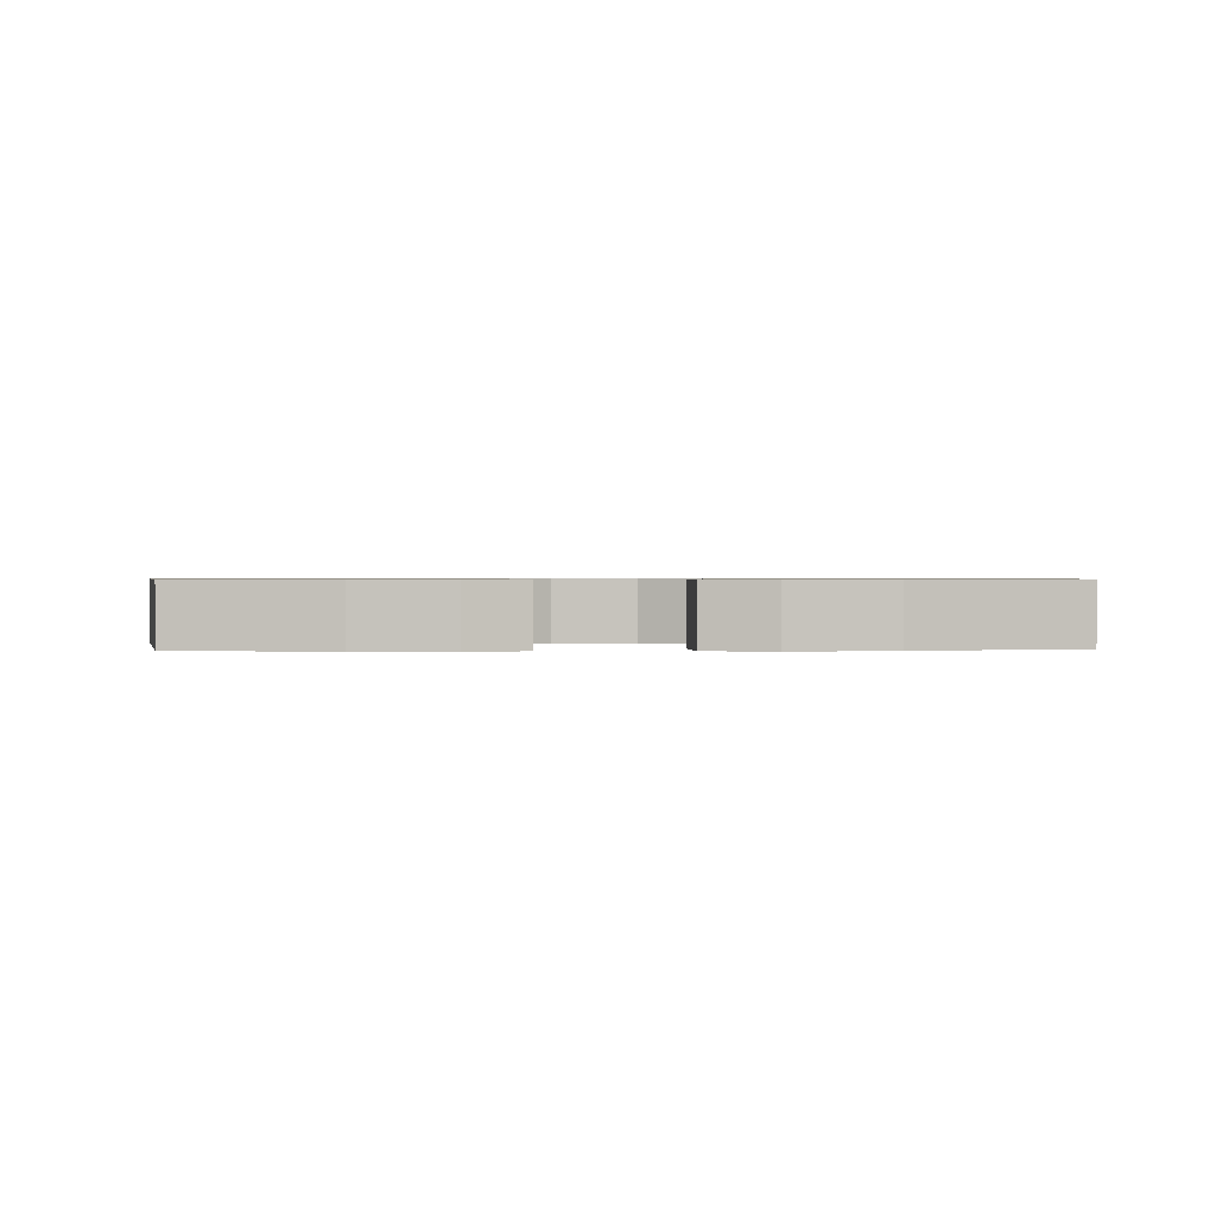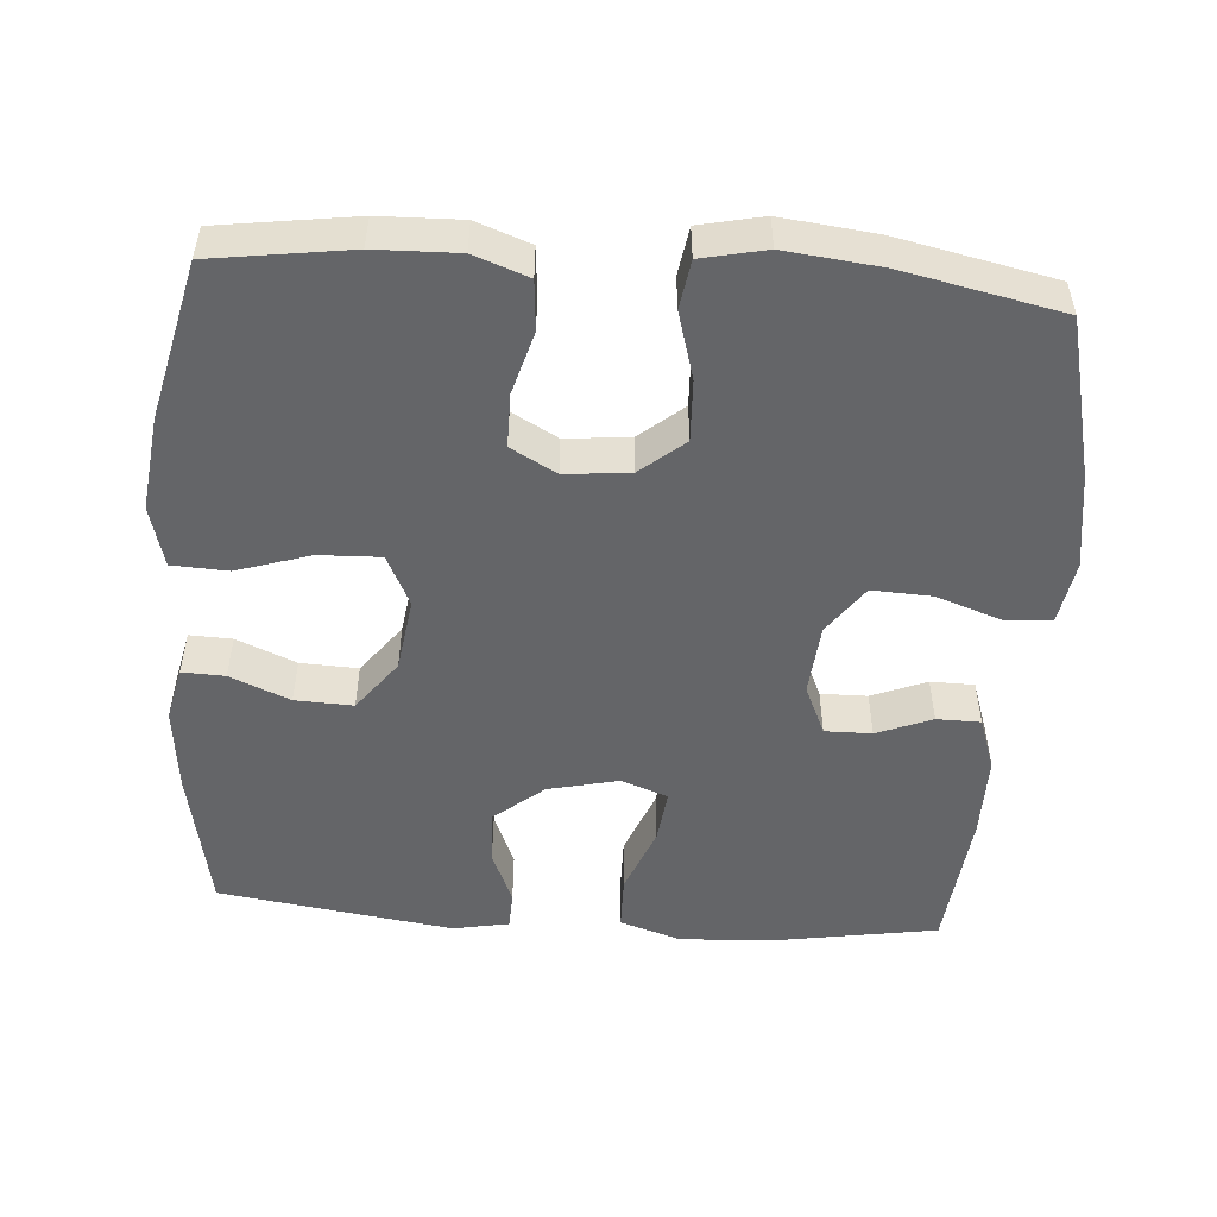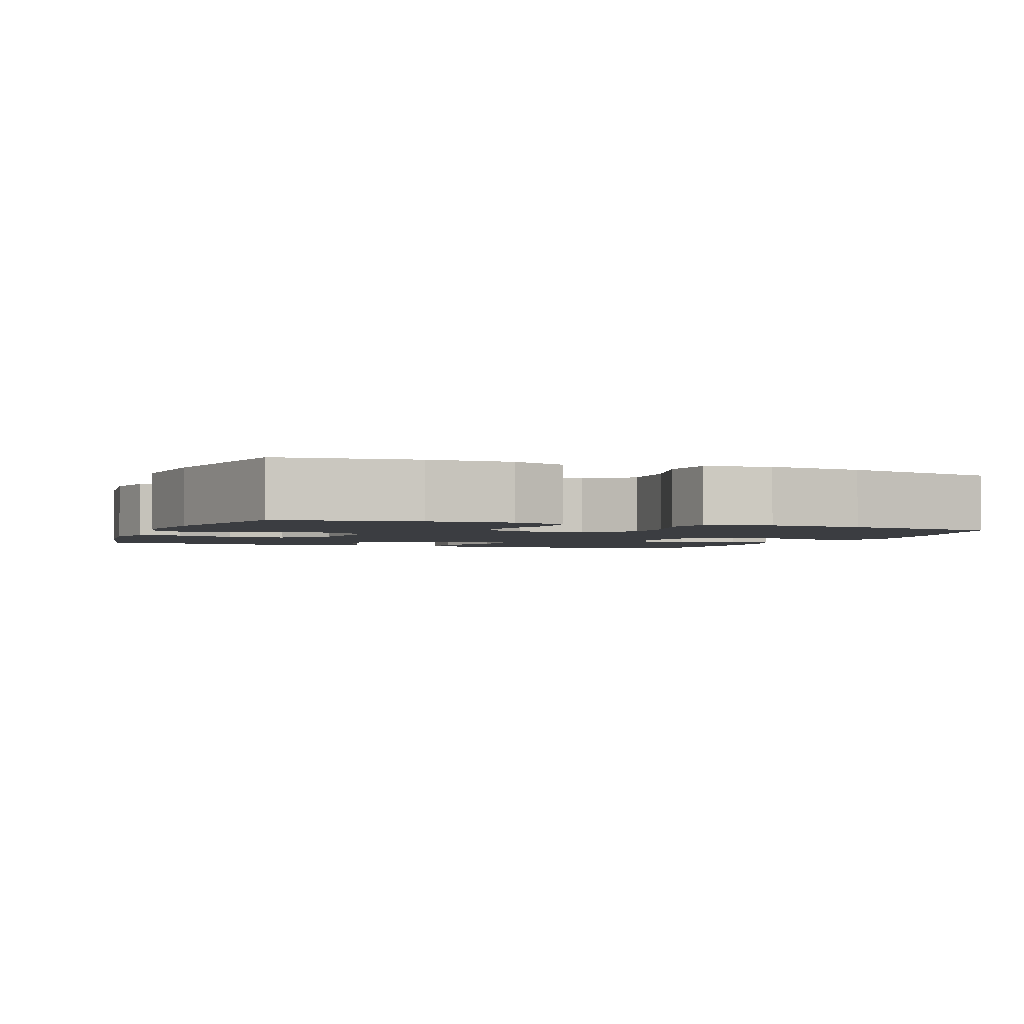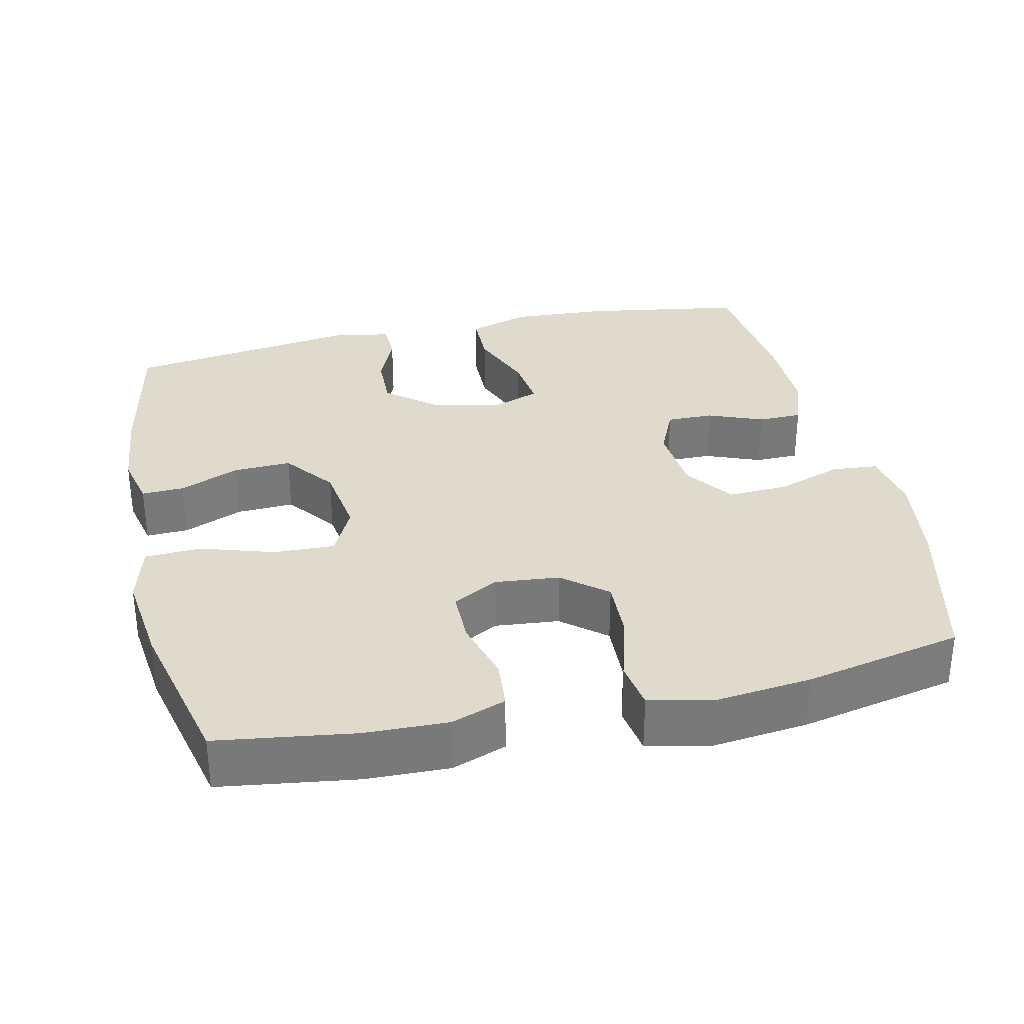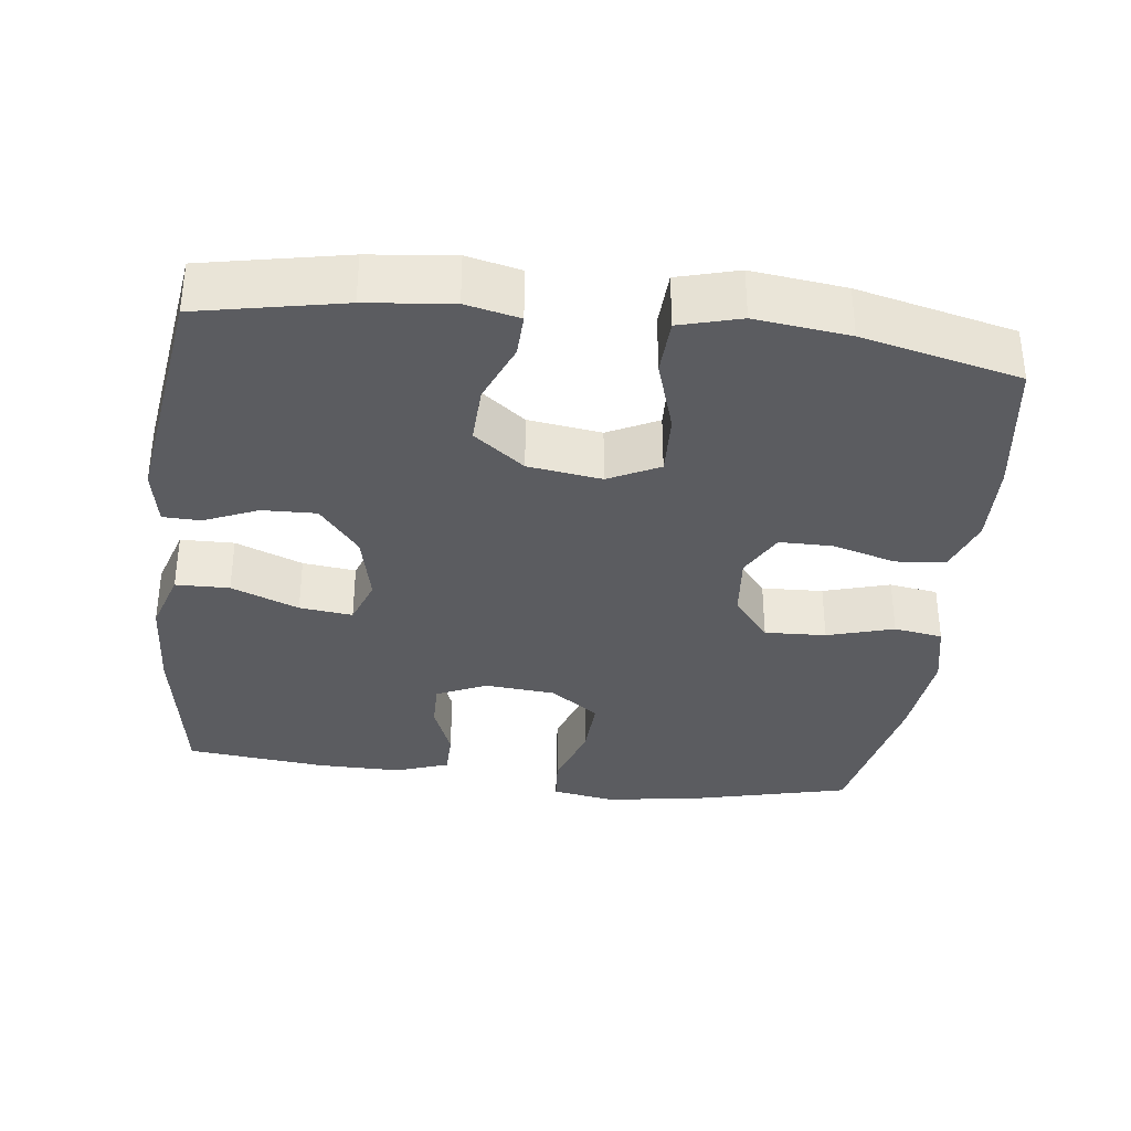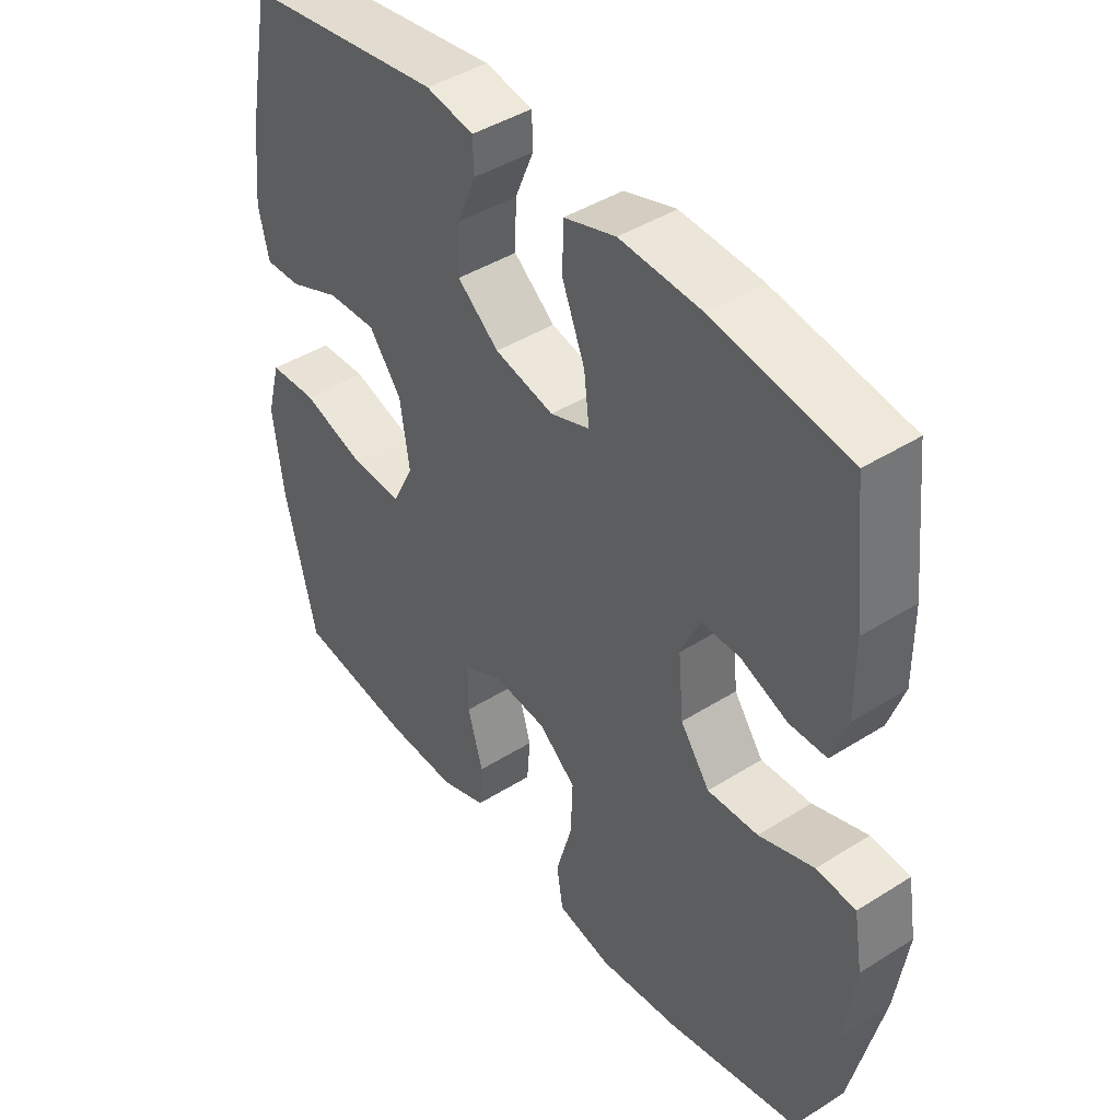
<metadata>
{"format":"obj","ext":"obj","renderer":"f3d","projection":"perspective","resolution":1024,"background":"white","views":[{"elev":0.8,"azim":86.3,"up":"+Y"},{"elev":-51.5,"azim":175.8,"up":"+Y"},{"elev":-2.5,"azim":159.1,"up":"+Y"},{"elev":32.5,"azim":167.3,"up":"+Y"},{"elev":-35.1,"azim":83.1,"up":"+Y"},{"elev":43.2,"azim":-126.8,"up":"+Z"}]}
</metadata>
<code>
o path3972
v 0.553 0.0375 -0.277
v 0.569 0.0375 -0.1459
v 0.546 0.0375 -0.06086
v 0.468 0.0375 -0.05726
v 0.3653 0.0375 -0.08975
v 0.28 0.0375 -0.09274
v 0.2453 0.0375 -0.02216
v 0.2599 0.0375 0.08013
v 0.3139 0.0375 0.1507
v 0.3945 0.0375 0.1475
v 0.4778 0.0375 0.1129
v 0.5373 0.0375 0.1107
v 0.5541 0.0375 0.1855
v 0.5414 0.0375 0.3044
v 0.5015 0.0375 0.5052
v 0.175 0.0375 0.5514
v 0.09662 0.0375 0.5367
v 0.09488 0.0375 0.4846
v 0.1265 0.0375 0.41
v 0.1289 0.0375 0.3346
v 0.06051 0.0375 0.2787
v -0.03722 0.0375 0.2564
v -0.1021 0.0375 0.2802
v -0.09336 0.0375 0.3542
v -0.05624 0.0375 0.448
v -0.05745 0.0375 0.5226
v -0.143 0.0375 0.5497
v -0.2764 0.0375 0.542
v -0.5004 0.0375 0.5052
v -0.521 0.0375 0.31
v -0.5218 0.0375 0.1938
v -0.4962 0.0375 0.1196
v -0.4351 0.0375 0.1189
v -0.3584 0.0375 0.1494
v -0.2933 0.0375 0.1502
v -0.2624 0.0375 0.081
v -0.2709 0.0375 -0.01776
v -0.3194 0.0375 -0.0852
v -0.403 0.0375 -0.08138
v -0.4938 0.0375 -0.04993
v -0.5584 0.0375 -0.05544
v -0.5732 0.0375 -0.1424
v -0.5536 0.0375 -0.275
v -0.5004 0.0375 -0.4965
v -0.2798 0.0375 -0.5424
v -0.1467 0.0375 -0.5571
v -0.05719 0.0375 -0.538
v -0.04667 0.0375 -0.4703
v -0.0736 0.0375 -0.3774
v -0.0772 0.0375 -0.2919
v -0.01604 0.0375 -0.2415
v 0.07393 0.0375 -0.2329
v 0.1374 0.0375 -0.2678
v 0.1377 0.0375 -0.3423
v 0.1125 0.0375 -0.4301
v 0.1185 0.0375 -0.4994
v 0.1944 0.0375 -0.5269
v 0.3096 0.0375 -0.5237
v 0.5015 0.0375 -0.4965
v 0.553 -0.0375 -0.277
v 0.569 -0.0375 -0.1459
v 0.546 -0.0375 -0.06086
v 0.468 -0.0375 -0.05726
v 0.3653 -0.0375 -0.08975
v 0.28 -0.0375 -0.09274
v 0.2453 -0.0375 -0.02216
v 0.2599 -0.0375 0.08013
v 0.3139 -0.0375 0.1507
v 0.3945 -0.0375 0.1475
v 0.4778 -0.0375 0.1129
v 0.5373 -0.0375 0.1107
v 0.5541 -0.0375 0.1855
v 0.5414 -0.0375 0.3044
v 0.5015 -0.0375 0.5052
v 0.175 -0.0375 0.5514
v 0.09662 -0.0375 0.5367
v 0.09488 -0.0375 0.4846
v 0.1265 -0.0375 0.41
v 0.1289 -0.0375 0.3346
v 0.06051 -0.0375 0.2787
v -0.03722 -0.0375 0.2564
v -0.1021 -0.0375 0.2802
v -0.09336 -0.0375 0.3542
v -0.05624 -0.0375 0.448
v -0.05745 -0.0375 0.5226
v -0.143 -0.0375 0.5497
v -0.2764 -0.0375 0.542
v -0.5004 -0.0375 0.5052
v -0.521 -0.0375 0.31
v -0.5218 -0.0375 0.1938
v -0.4962 -0.0375 0.1196
v -0.4351 -0.0375 0.1189
v -0.3584 -0.0375 0.1494
v -0.2933 -0.0375 0.1502
v -0.2624 -0.0375 0.081
v -0.2709 -0.0375 -0.01776
v -0.3194 -0.0375 -0.0852
v -0.403 -0.0375 -0.08138
v -0.4938 -0.0375 -0.04993
v -0.5584 -0.0375 -0.05544
v -0.5732 -0.0375 -0.1424
v -0.5536 -0.0375 -0.275
v -0.5004 -0.0375 -0.4965
v -0.2798 -0.0375 -0.5424
v -0.1467 -0.0375 -0.5571
v -0.05719 -0.0375 -0.538
v -0.04667 -0.0375 -0.4703
v -0.0736 -0.0375 -0.3774
v -0.0772 -0.0375 -0.2919
v -0.01604 -0.0375 -0.2415
v 0.07393 -0.0375 -0.2329
v 0.1374 -0.0375 -0.2678
v 0.1377 -0.0375 -0.3423
v 0.1125 -0.0375 -0.4301
v 0.1185 -0.0375 -0.4994
v 0.1944 -0.0375 -0.5269
v 0.3096 -0.0375 -0.5237
v 0.5015 -0.0375 -0.4965
v 0.175 0.0375 0.5514
v 0.09662 0.0375 0.5367
v 0.09662 0.0375 0.5367
v -0.05745 0.0375 0.5226
v -0.05745 0.0375 0.5226
v -0.143 0.0375 0.5497
v -0.2764 0.0375 0.542
v 0.09488 0.0375 0.4846
v -0.05624 0.0375 0.448
v 0.5015 0.0375 0.5052
v 0.5015 0.0375 0.5052
v -0.5004 0.0375 0.5052
v -0.5004 0.0375 0.5052
v 0.1265 0.0375 0.41
v -0.09336 0.0375 0.3542
v -0.521 0.0375 0.31
v 0.5414 0.0375 0.3044
v 0.1289 0.0375 0.3346
v -0.1021 0.0375 0.2802
v -0.1021 0.0375 0.2802
v 0.06051 0.0375 0.2787
v -0.5218 0.0375 0.1938
v 0.5541 0.0375 0.1855
v -0.03722 0.0375 0.2564
v -0.4962 0.0375 0.1196
v -0.4962 0.0375 0.1196
v 0.5373 0.0375 0.1107
v 0.5373 0.0375 0.1107
v 0.3139 0.0375 0.1507
v 0.3945 0.0375 0.1475
v -0.3584 0.0375 0.1494
v -0.2933 0.0375 0.1502
v -0.2933 0.0375 0.1502
v 0.2599 0.0375 0.08013
v -0.2624 0.0375 0.081
v -0.4351 0.0375 0.1189
v 0.4778 0.0375 0.1129
v -0.2709 0.0375 -0.01776
v 0.2453 0.0375 -0.02216
v -0.3194 0.0375 -0.0852
v 0.28 0.0375 -0.09274
v 0.28 0.0375 -0.09274
v -0.403 0.0375 -0.08138
v -0.4938 0.0375 -0.04993
v -0.5584 0.0375 -0.05544
v -0.5584 0.0375 -0.05544
v -0.5732 0.0375 -0.1424
v 0.546 0.0375 -0.06086
v 0.546 0.0375 -0.06086
v 0.468 0.0375 -0.05726
v 0.3653 0.0375 -0.08975
v 0.569 0.0375 -0.1459
v -0.5536 0.0375 -0.275
v 0.553 0.0375 -0.277
v 0.07393 0.0375 -0.2329
v 0.1374 0.0375 -0.2678
v 0.1374 0.0375 -0.2678
v -0.01604 0.0375 -0.2415
v -0.0772 0.0375 -0.2919
v 0.1377 0.0375 -0.3423
v -0.0736 0.0375 -0.3774
v 0.1125 0.0375 -0.4301
v -0.04667 0.0375 -0.4703
v 0.1185 0.0375 -0.4994
v 0.1185 0.0375 -0.4994
v -0.05719 0.0375 -0.538
v -0.05719 0.0375 -0.538
v -0.5004 0.0375 -0.4965
v -0.5004 0.0375 -0.4965
v 0.5015 0.0375 -0.4965
v 0.5015 0.0375 -0.4965
v 0.1944 0.0375 -0.5269
v 0.3096 0.0375 -0.5237
v -0.2798 0.0375 -0.5424
v -0.1467 0.0375 -0.5571
v 0.175 -0.0375 0.5514
v 0.09662 -0.0375 0.5367
v 0.09662 -0.0375 0.5367
v -0.05745 -0.0375 0.5226
v -0.05745 -0.0375 0.5226
v -0.143 -0.0375 0.5497
v -0.2764 -0.0375 0.542
v 0.09488 -0.0375 0.4846
v -0.05624 -0.0375 0.448
v 0.5015 -0.0375 0.5052
v 0.5015 -0.0375 0.5052
v -0.5004 -0.0375 0.5052
v -0.5004 -0.0375 0.5052
v 0.1265 -0.0375 0.41
v -0.09336 -0.0375 0.3542
v -0.521 -0.0375 0.31
v 0.5414 -0.0375 0.3044
v 0.1289 -0.0375 0.3346
v -0.1021 -0.0375 0.2802
v -0.1021 -0.0375 0.2802
v 0.06051 -0.0375 0.2787
v -0.5218 -0.0375 0.1938
v 0.5541 -0.0375 0.1855
v -0.03722 -0.0375 0.2564
v -0.4962 -0.0375 0.1196
v -0.4962 -0.0375 0.1196
v 0.5373 -0.0375 0.1107
v 0.5373 -0.0375 0.1107
v 0.3139 -0.0375 0.1507
v 0.3945 -0.0375 0.1475
v -0.3584 -0.0375 0.1494
v -0.2933 -0.0375 0.1502
v -0.2933 -0.0375 0.1502
v 0.2599 -0.0375 0.08013
v -0.2624 -0.0375 0.081
v -0.4351 -0.0375 0.1189
v 0.4778 -0.0375 0.1129
v -0.2709 -0.0375 -0.01776
v 0.2453 -0.0375 -0.02216
v -0.3194 -0.0375 -0.0852
v 0.28 -0.0375 -0.09274
v 0.28 -0.0375 -0.09274
v -0.403 -0.0375 -0.08138
v -0.4938 -0.0375 -0.04993
v -0.5584 -0.0375 -0.05544
v -0.5584 -0.0375 -0.05544
v -0.5732 -0.0375 -0.1424
v 0.546 -0.0375 -0.06086
v 0.546 -0.0375 -0.06086
v 0.468 -0.0375 -0.05726
v 0.3653 -0.0375 -0.08975
v 0.569 -0.0375 -0.1459
v -0.5536 -0.0375 -0.275
v 0.553 -0.0375 -0.277
v 0.07393 -0.0375 -0.2329
v 0.1374 -0.0375 -0.2678
v 0.1374 -0.0375 -0.2678
v -0.01604 -0.0375 -0.2415
v -0.0772 -0.0375 -0.2919
v 0.1377 -0.0375 -0.3423
v -0.0736 -0.0375 -0.3774
v 0.1125 -0.0375 -0.4301
v -0.04667 -0.0375 -0.4703
v 0.1185 -0.0375 -0.4994
v 0.1185 -0.0375 -0.4994
v -0.05719 -0.0375 -0.538
v -0.05719 -0.0375 -0.538
v -0.5004 -0.0375 -0.4965
v -0.5004 -0.0375 -0.4965
v 0.5015 -0.0375 -0.4965
v 0.5015 -0.0375 -0.4965
v 0.1944 -0.0375 -0.5269
v 0.3096 -0.0375 -0.5237
v -0.2798 -0.0375 -0.5424
v -0.1467 -0.0375 -0.5571
f 199 208 202
f 214 222 211
f 207 194 201
f 253 247 249
f 207 203 194
f 246 233 236
f 247 244 249
f 234 249 244
f 254 268 256
f 252 233 267
f 225 208 200
f 228 217 212
f 211 203 207
f 216 230 220
f 251 232 217
f 248 232 251
f 228 212 225
f 231 217 228
f 251 217 231
f 252 231 233
f 215 224 209
f 229 215 218
f 248 234 232
f 249 234 248
f 266 247 253
f 261 267 246
f 200 208 199
f 209 200 205
f 210 223 216
f 201 194 195
f 216 223 230
f 209 224 225
f 232 227 217
f 243 245 241
f 244 245 243
f 203 211 210
f 251 231 252
f 227 222 214
f 257 265 255
f 225 212 208
f 263 247 266
f 255 265 253
f 265 266 253
f 245 244 247
f 217 227 214
f 240 236 237
f 252 267 254
f 268 254 267
f 240 237 238
f 199 202 197
f 209 225 200
f 222 210 211
f 259 256 268
f 222 223 210
f 267 233 246
f 246 236 240
f 224 215 229
f 16 121 196 75
f 123 27 86 198
f 27 28 87 86
f 17 18 77 76
f 25 26 85 84
f 129 16 75 204
f 28 131 206 87
f 18 19 78 77
f 24 25 84 83
f 29 30 89 88
f 14 15 74 73
f 19 20 79 78
f 138 24 83 213
f 20 21 80 79
f 30 31 90 89
f 13 14 73 72
f 22 23 82 81
f 21 22 81 80
f 31 144 219 90
f 146 13 72 221
f 9 10 69 68
f 34 151 226 93
f 8 9 68 67
f 35 36 95 94
f 33 34 93 92
f 32 33 92 91
f 11 12 71 70
f 10 11 70 69
f 36 37 96 95
f 7 8 67 66
f 37 38 97 96
f 160 7 66 235
f 39 40 99 98
f 40 164 239 99
f 41 42 101 100
f 167 4 63 242
f 4 5 64 63
f 2 3 62 61
f 38 39 98 97
f 5 6 65 64
f 42 43 102 101
f 1 2 61 60
f 52 175 250 111
f 51 52 111 110
f 50 51 110 109
f 53 54 113 112
f 49 50 109 108
f 54 55 114 113
f 48 49 108 107
f 55 183 258 114
f 185 48 107 260
f 43 187 262 102
f 189 1 60 264
f 56 57 116 115
f 58 59 118 117
f 57 58 117 116
f 44 45 104 103
f 46 47 106 105
f 45 46 105 104
f 124 127 133
f 139 136 147
f 132 126 119
f 178 174 172
f 132 119 128
f 171 161 158
f 172 174 169
f 159 169 174
f 179 181 193
f 177 192 158
f 150 125 133
f 153 137 142
f 136 132 128
f 141 145 155
f 176 142 157
f 173 176 157
f 153 150 137
f 156 153 142
f 176 156 142
f 177 158 156
f 140 134 149
f 154 143 140
f 173 157 159
f 174 173 159
f 191 178 172
f 186 171 192
f 125 124 133
f 134 130 125
f 135 141 148
f 126 120 119
f 141 155 148
f 134 150 149
f 157 142 152
f 168 166 170
f 169 168 170
f 128 135 136
f 176 177 156
f 152 139 147
f 182 180 190
f 150 133 137
f 188 191 172
f 180 178 190
f 190 178 191
f 170 172 169
f 142 139 152
f 165 162 161
f 177 179 192
f 193 192 179
f 165 163 162
f 124 122 127
f 134 125 150
f 147 136 135
f 184 193 181
f 147 135 148
f 192 171 158
f 171 165 161
f 149 154 140

</code>
